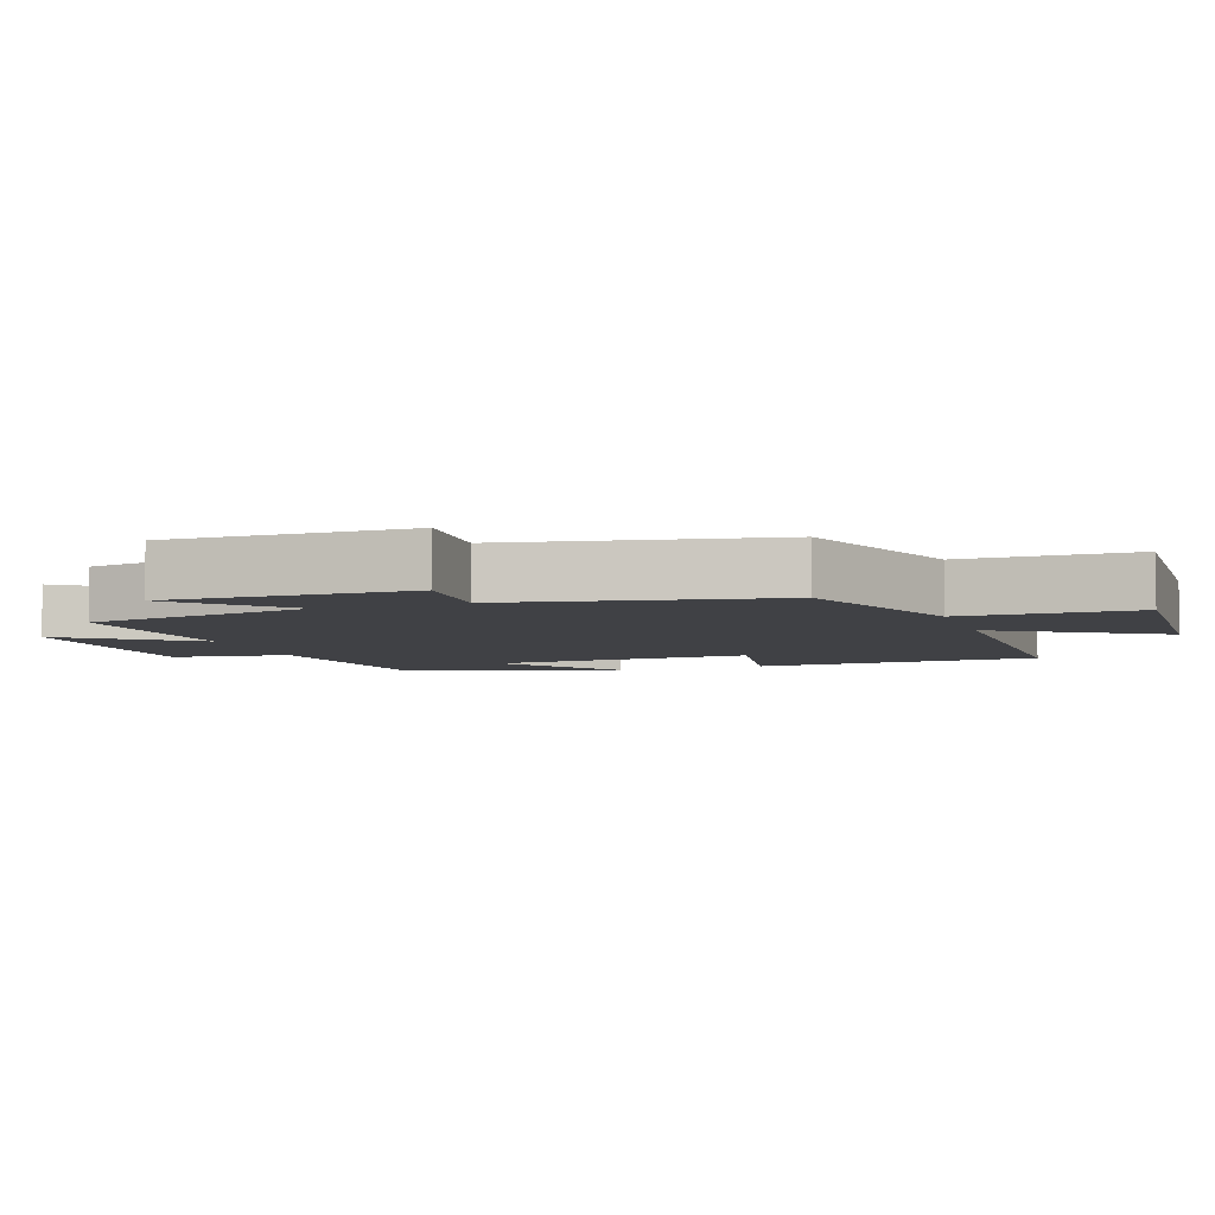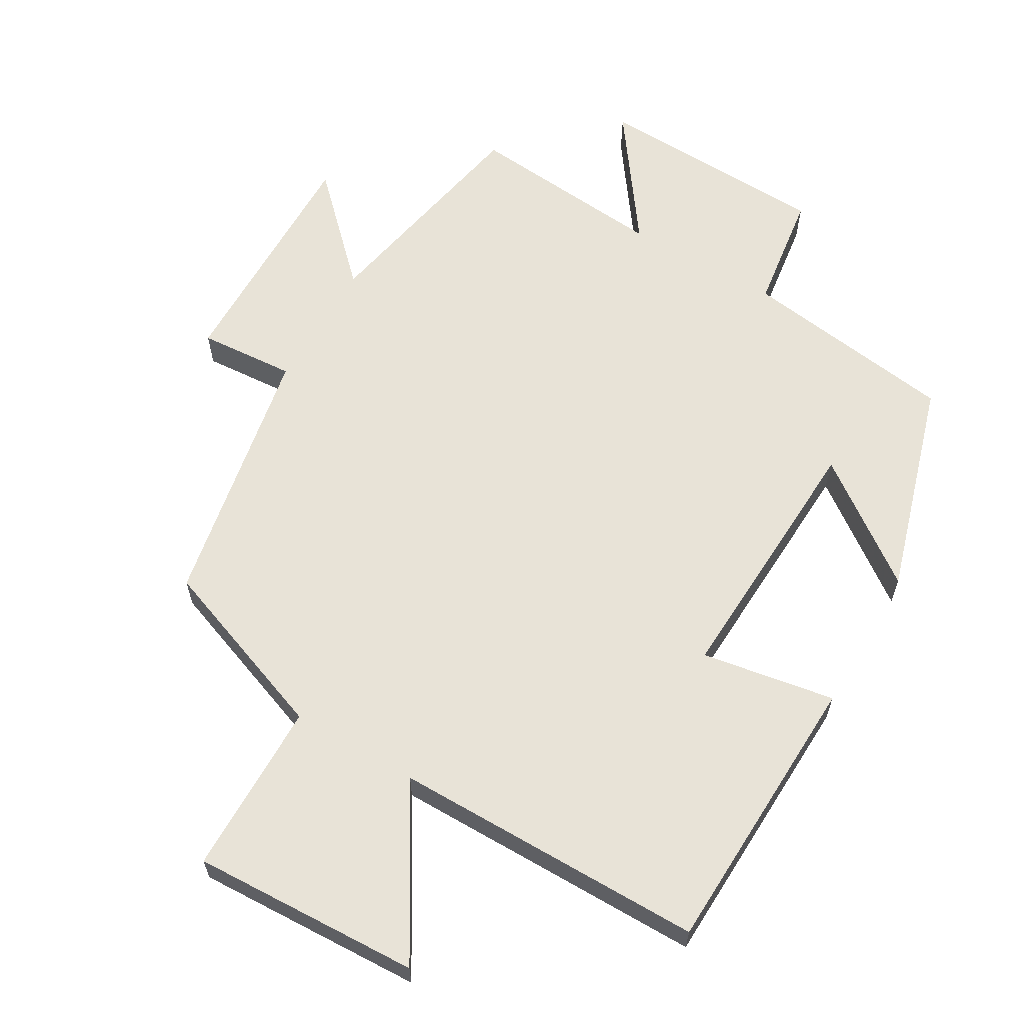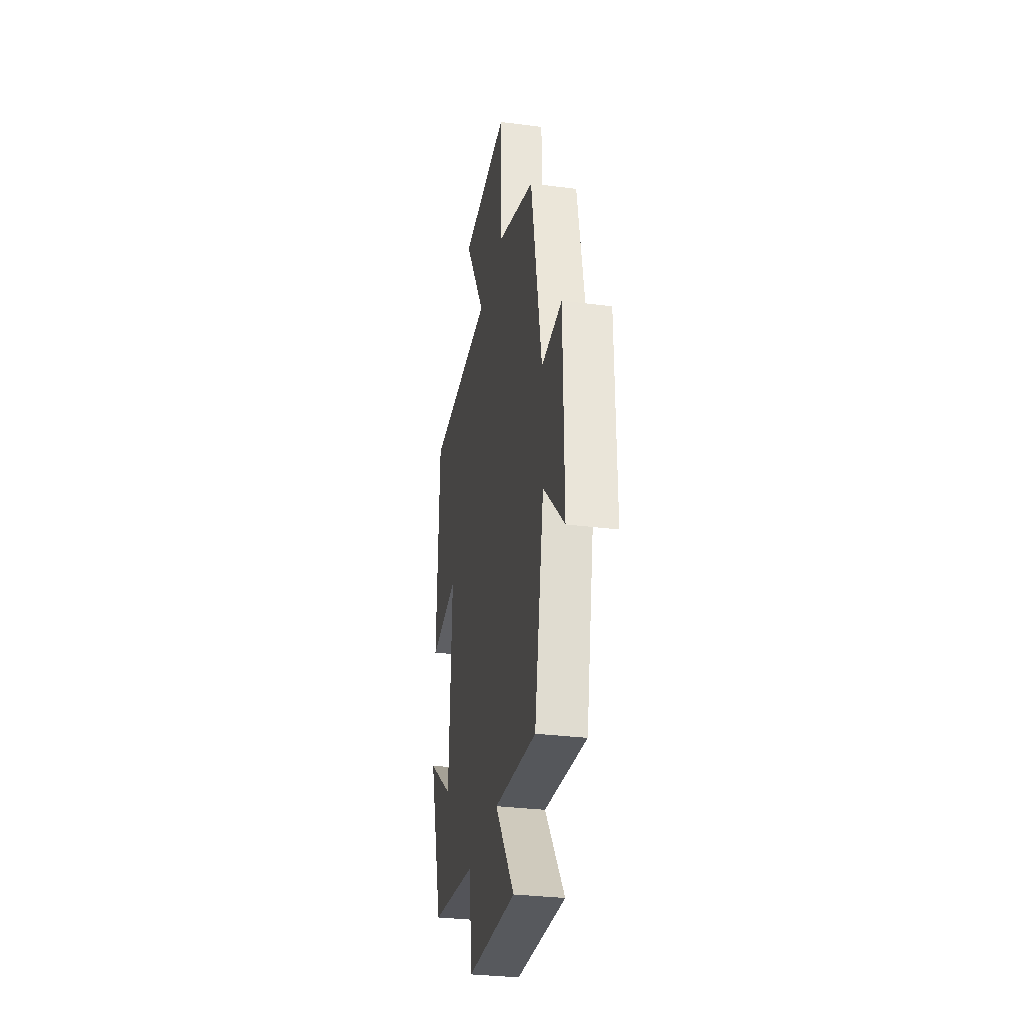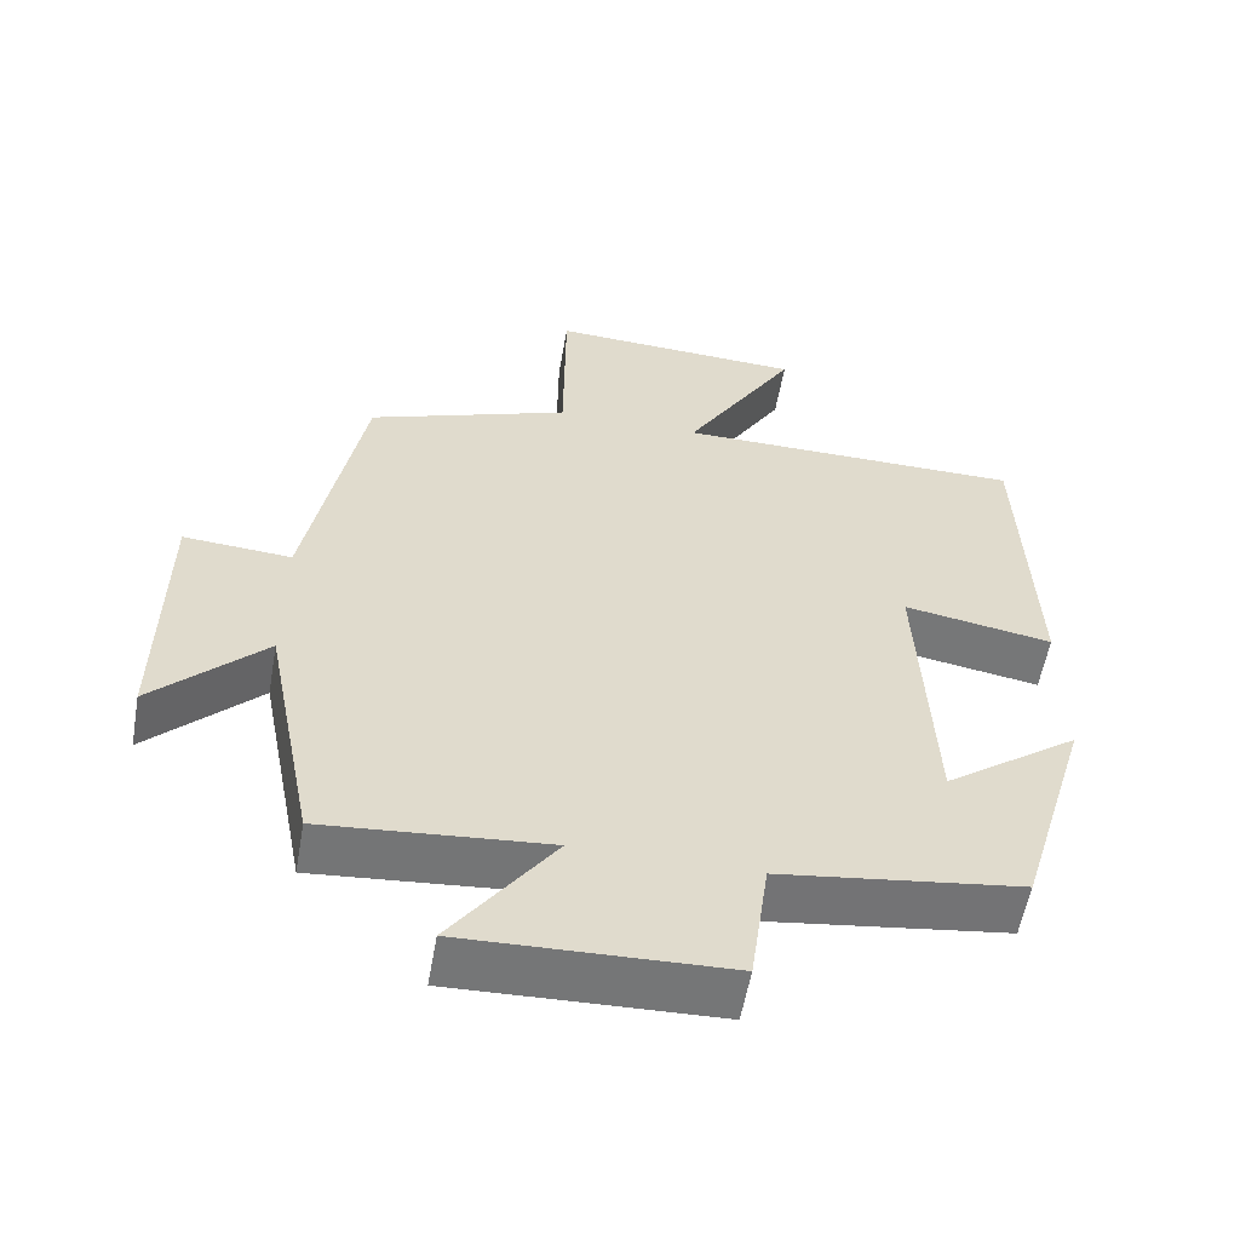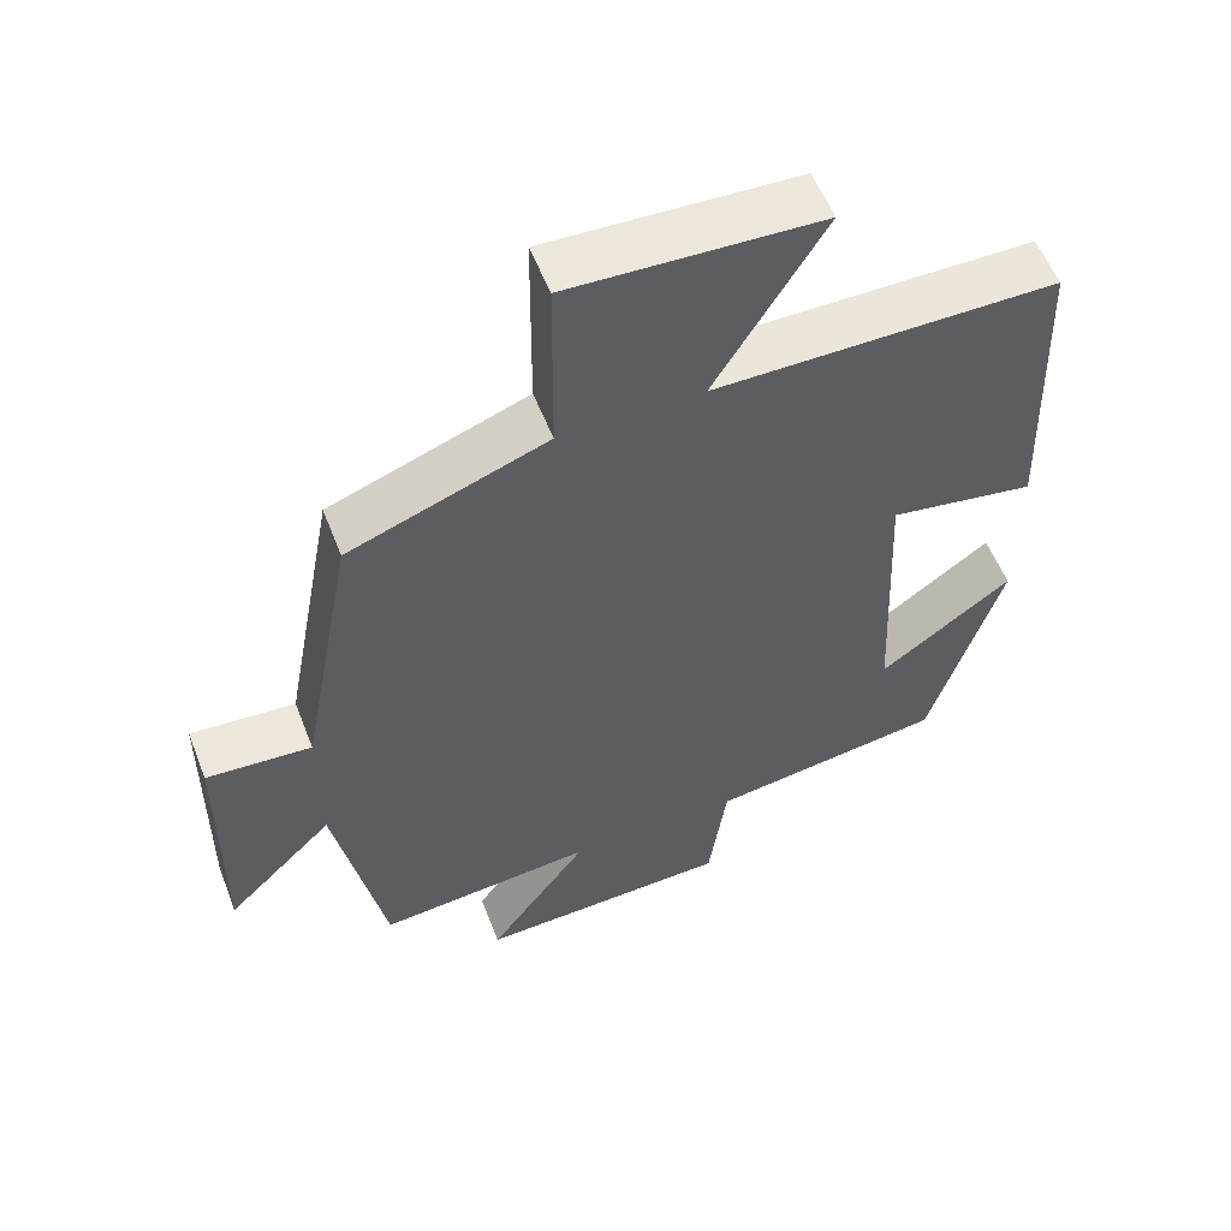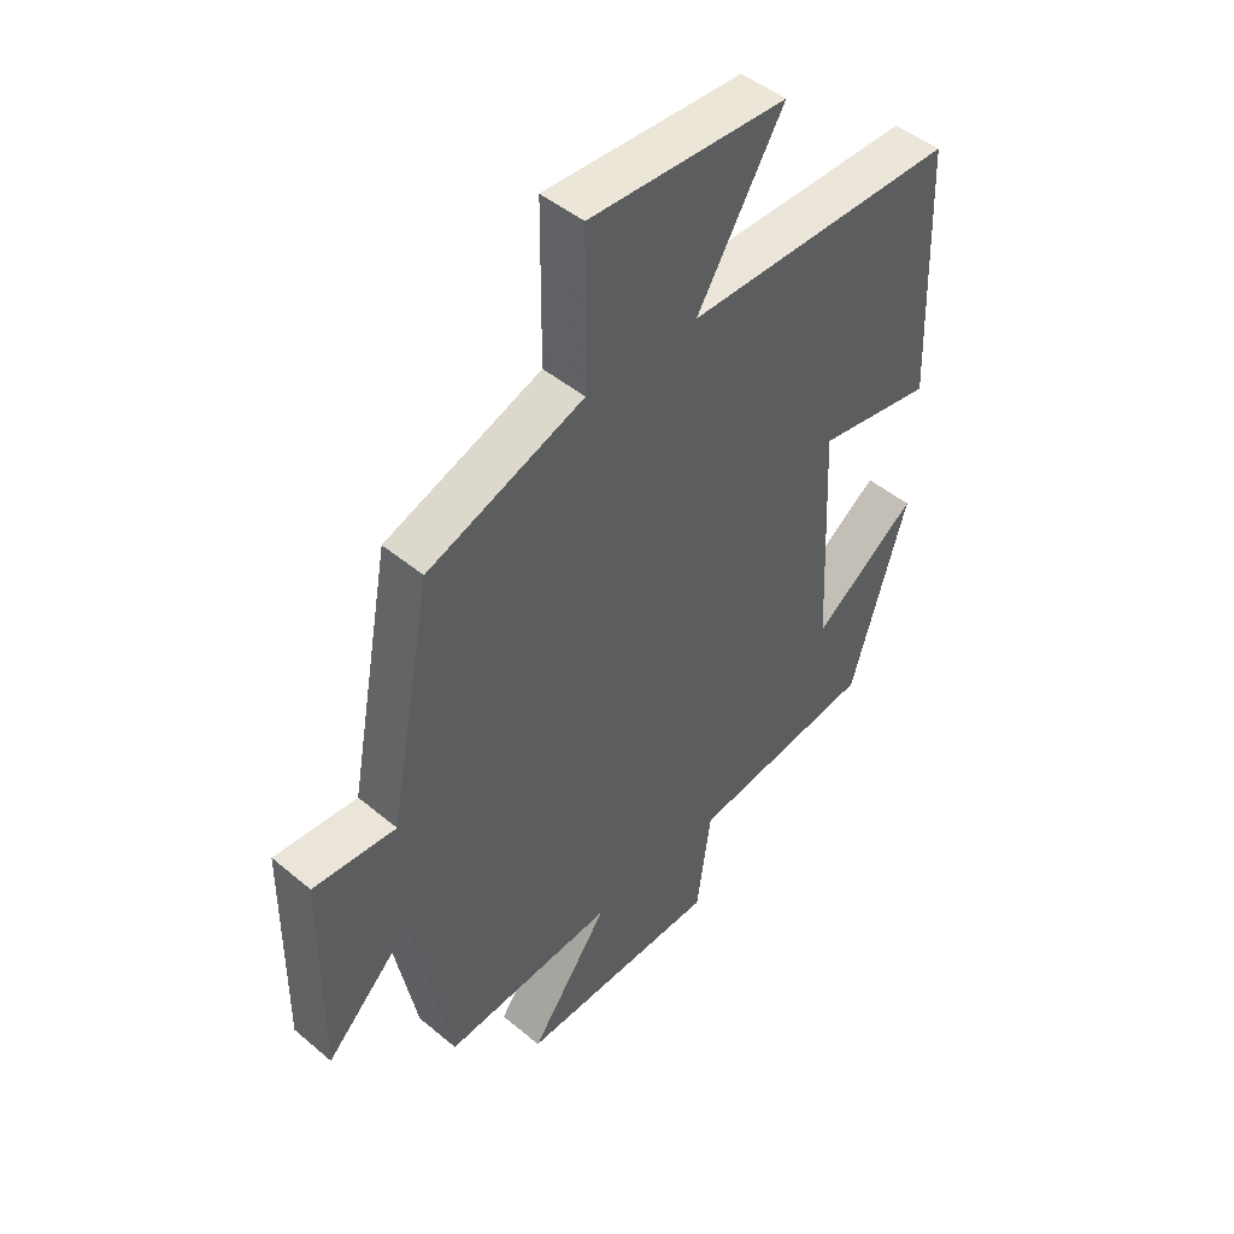
<metadata>
{"format":"obj","ext":"obj","renderer":"f3d","projection":"perspective","resolution":1024,"background":"white","views":[{"elev":-5.8,"azim":-71.1,"up":"+Y"},{"elev":62.2,"azim":30.2,"up":"+Y"},{"elev":-31.5,"azim":-100.3,"up":"+Z"},{"elev":-56.9,"azim":-10.0,"up":"+Z"},{"elev":56.4,"azim":-21.2,"up":"+Z"},{"elev":46.7,"azim":-46.5,"up":"+Z"}]}
</metadata>
<code>
v -0.434 0.07 -0.526
v -0.5 0.07 -0.189
v -0.645 0.07 -0.333
v -0.641 0.07 0.023
v -0.5 0.07 0.013
v -0.427 0.07 0.402
v -0.162 0.07 0.5
v -0.16 0.07 0.755
v 0.174 0.07 0.741
v 0.028 0.07 0.5
v 0.485 0.07 0.5
v 0.5 0.07 0.081
v 0.305 0.07 0.114
v 0.323 0.07 -0.27
v 0.5 0.07 -0.141
v 0.405 0.07 -0.456
v 0.09 0.07 -0.5
v 0.066 0.07 -0.674
v -0.276 0.07 -0.686
v -0.142 0.07 -0.5
v -0.434 0 -0.526
v -0.5 0 -0.189
v -0.645 0 -0.333
v -0.641 0 0.023
v -0.5 0 0.013
v -0.427 0 0.402
v -0.162 0 0.5
v -0.16 0 0.755
v 0.174 0 0.741
v 0.028 0 0.5
v 0.485 0 0.5
v 0.5 0 0.081
v 0.305 0 0.114
v 0.323 0 -0.27
v 0.5 0 -0.141
v 0.405 0 -0.456
v 0.09 0 -0.5
v 0.066 0 -0.674
v -0.276 0 -0.686
v -0.142 0 -0.5
f 17 18 19 20
f 16 17 20
f 14 15 16
f 14 16 20
f 20 1 2
f 14 20 2
f 13 14 2
f 10 11 12 13
f 7 8 9 10
f 10 13 2
f 7 10 2
f 6 7 2
f 5 6 2
f 2 3 4 5
f 40 39 38 37
f 40 37 36
f 36 35 34
f 40 36 34
f 22 21 40
f 22 40 34
f 22 34 33
f 33 32 31 30
f 30 29 28 27
f 22 33 30
f 22 30 27
f 22 27 26
f 22 26 25
f 25 24 23 22
f 1 21 22 2
f 2 22 23 3
f 3 23 24 4
f 4 24 25 5
f 5 25 26 6
f 6 26 27 7
f 7 27 28 8
f 8 28 29 9
f 9 29 30 10
f 10 30 31 11
f 11 31 32 12
f 12 32 33 13
f 13 33 34 14
f 14 34 35 15
f 15 35 36 16
f 16 36 37 17
f 17 37 38 18
f 18 38 39 19
f 19 39 40 20
f 20 40 21 1

</code>
